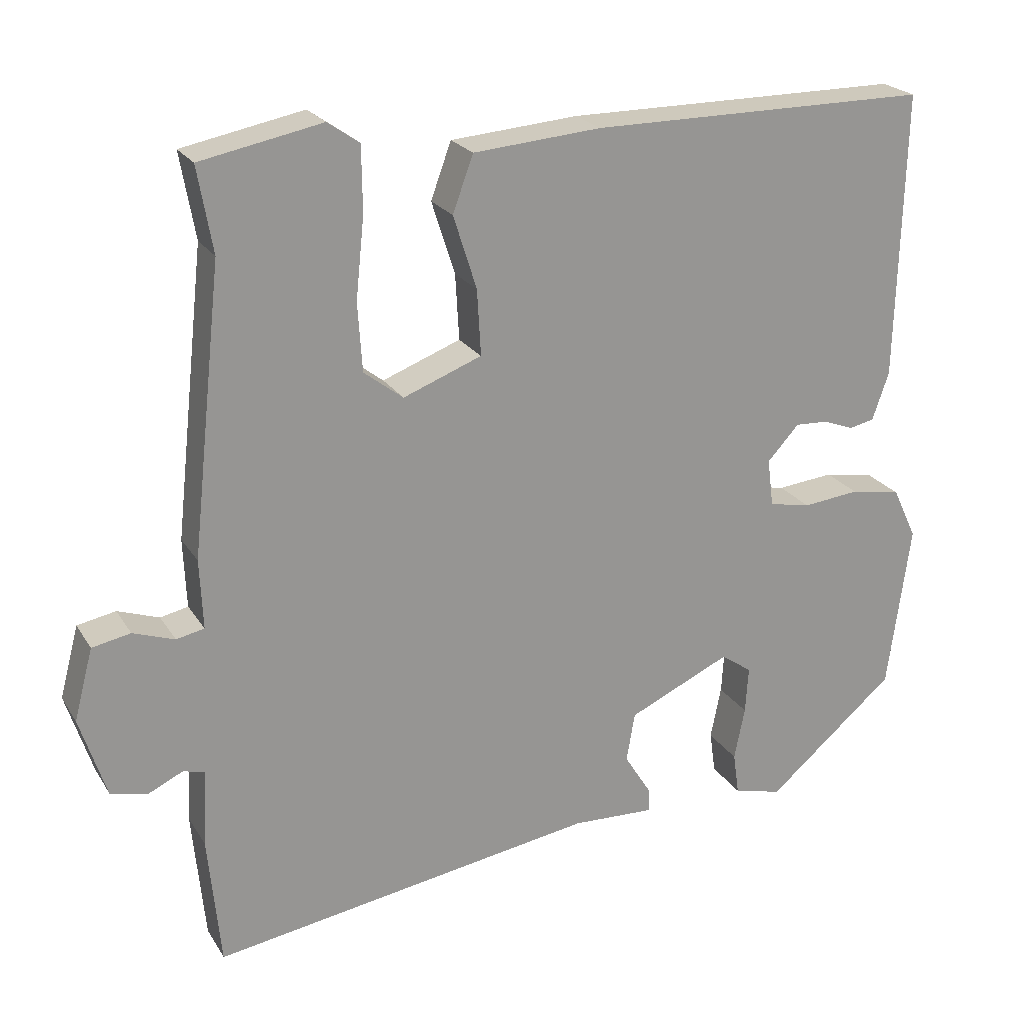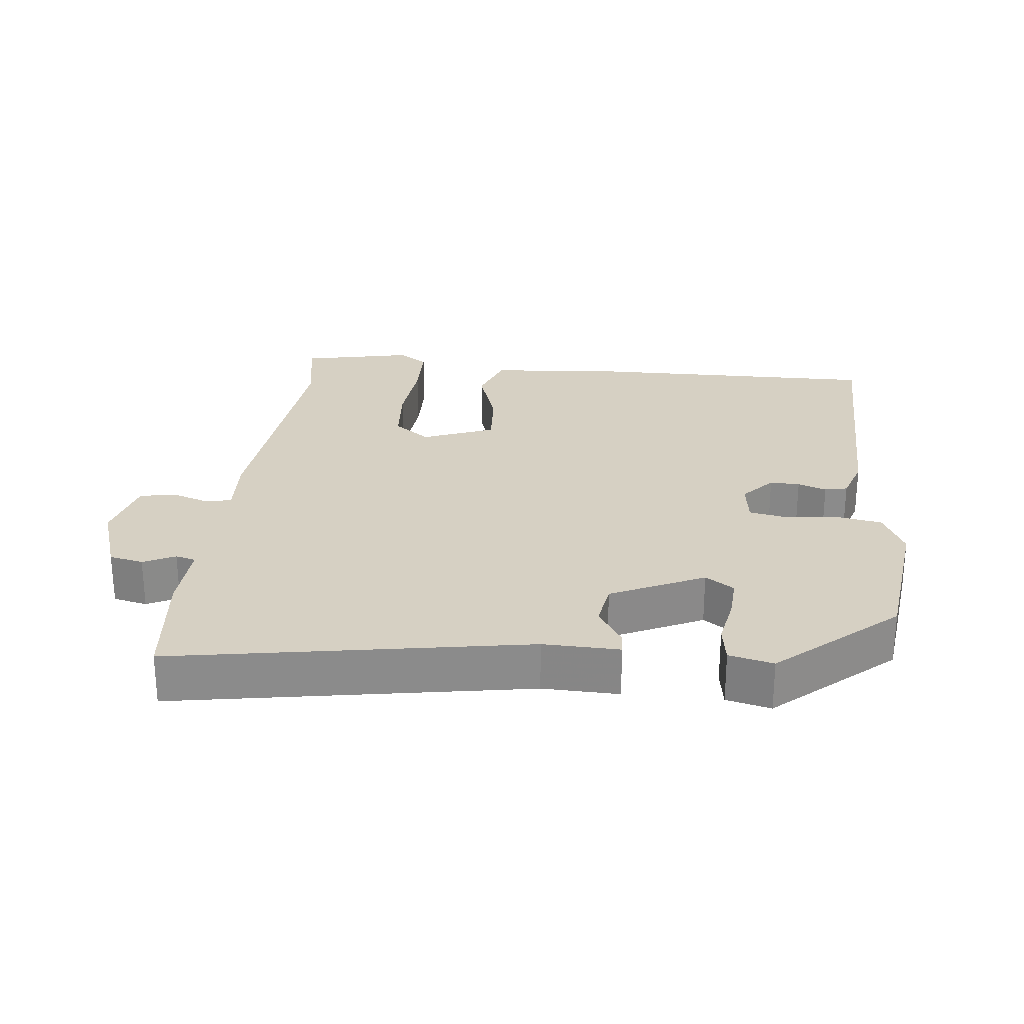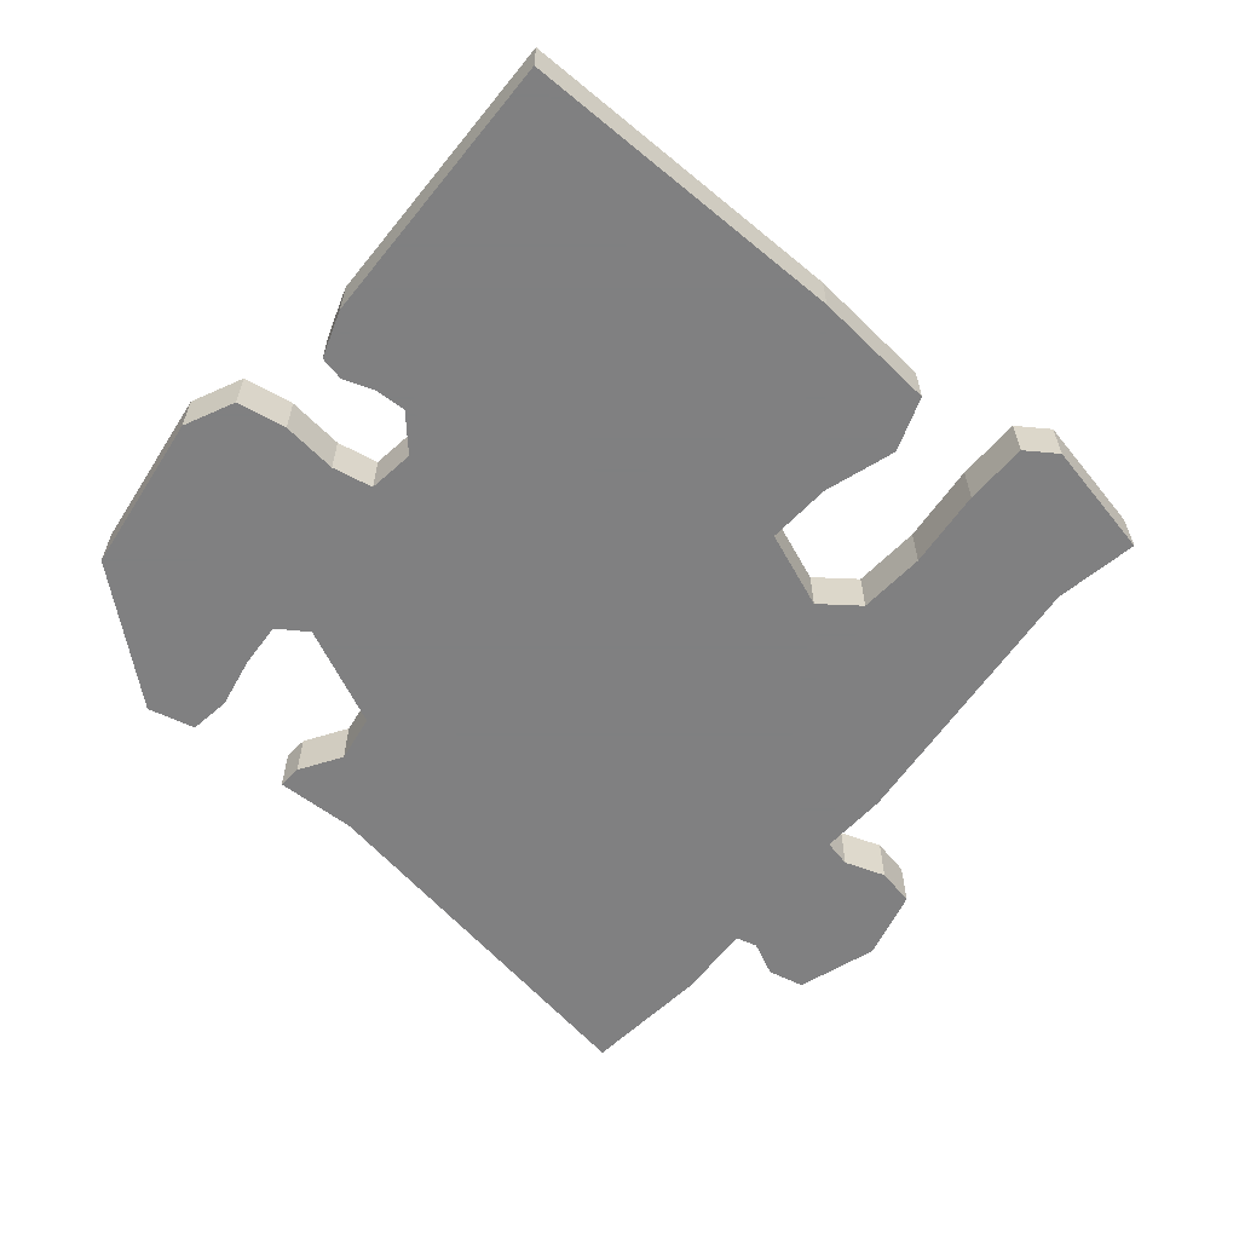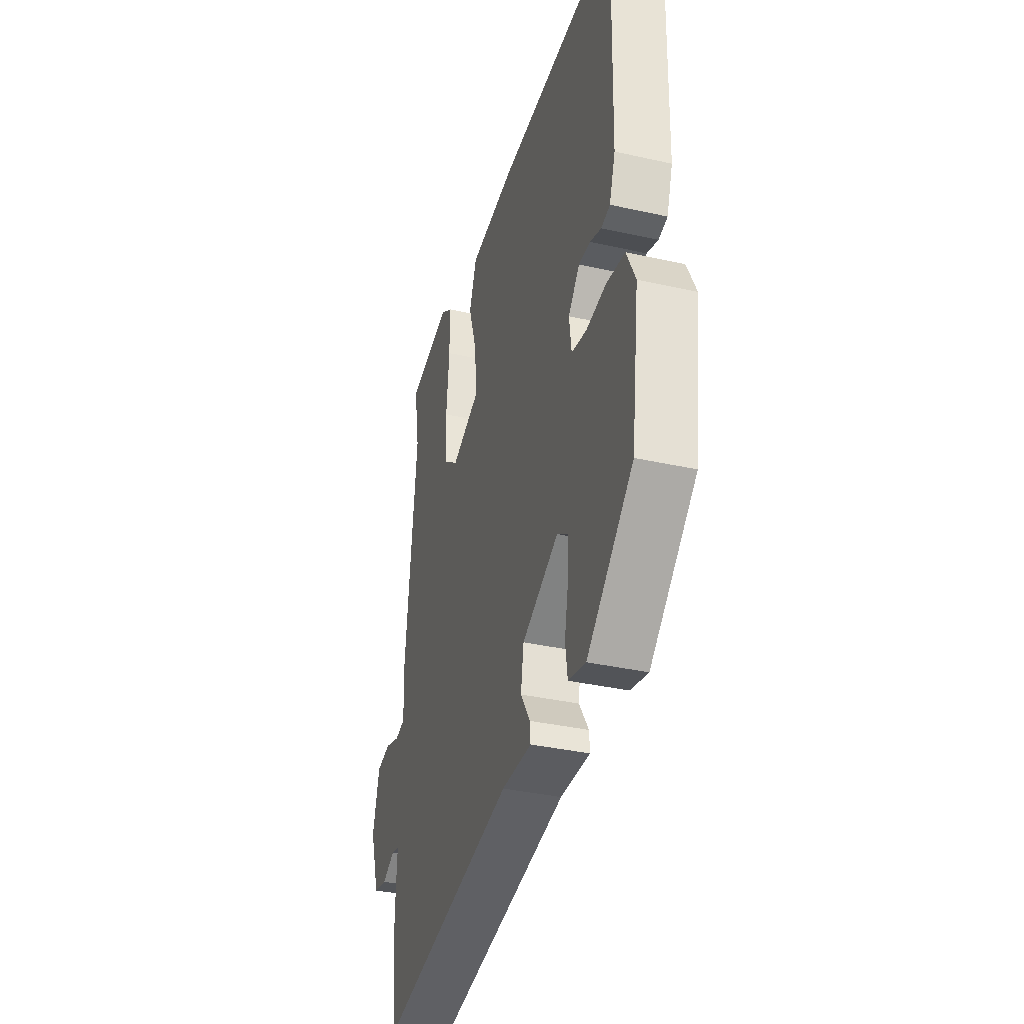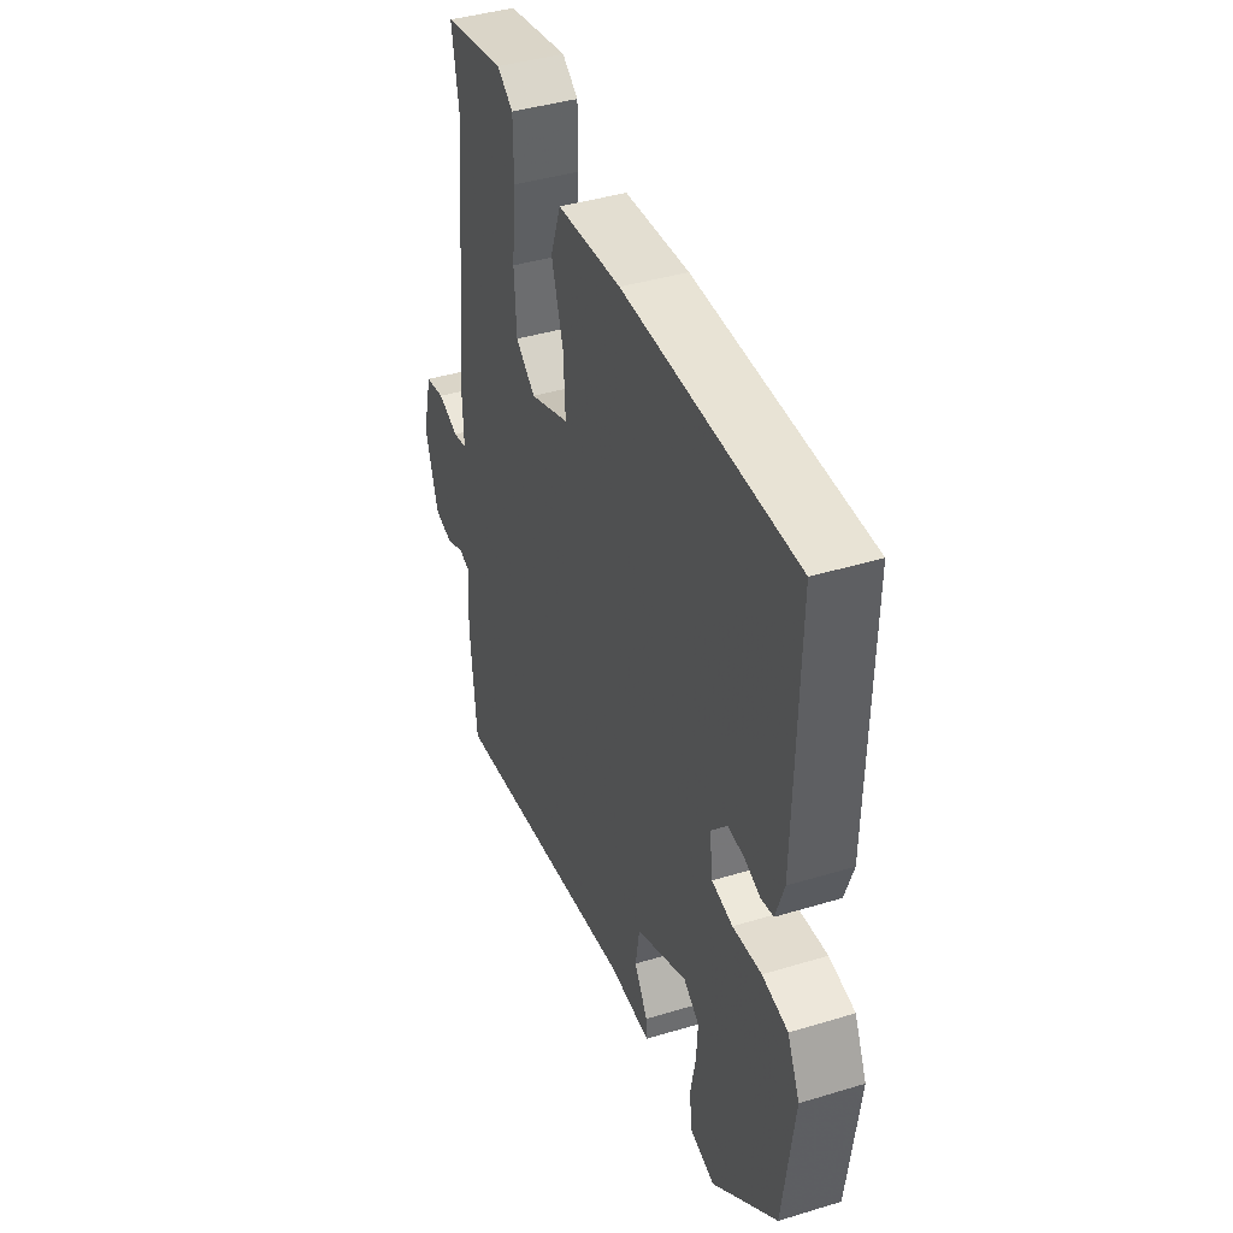
<metadata>
{"format":"obj","ext":"obj","renderer":"f3d","projection":"perspective","resolution":1024,"background":"white","views":[{"elev":22.4,"azim":156.2,"up":"+Z"},{"elev":26.5,"azim":-174.5,"up":"+Y"},{"elev":-60.0,"azim":-40.1,"up":"+Y"},{"elev":-36.4,"azim":-106.3,"up":"+Z"},{"elev":41.1,"azim":-110.3,"up":"+Z"}]}
</metadata>
<code>
v 0.5 0.07 0.501
v 0.48 0.07 0.388
v 0.521 0.07 0.009
v 0.517 0.07 -0.083
v 0.554 0.07 -0.091
v 0.609 0.07 -0.072
v 0.66 0.07 -0.082
v 0.685 0.07 -0.177
v 0.65 0.07 -0.285
v 0.601 0.07 -0.296
v 0.555 0.07 -0.274
v 0.526 0.07 -0.282
v 0.532 0.07 -0.384
v 0.515 0.07 -0.558
v 0.004 0.07 -0.476
v -0.106 0.07 -0.48
v -0.104 0.07 -0.448
v -0.069 0.07 -0.392
v -0.08 0.07 -0.327
v -0.215 0.07 -0.265
v -0.256 0.07 -0.293
v -0.252 0.07 -0.355
v -0.238 0.07 -0.425
v -0.246 0.07 -0.481
v -0.31 0.07 -0.497
v -0.48 0.07 -0.352
v -0.51 0.07 -0.132
v -0.478 0.07 -0.064
v -0.411 0.07 -0.052
v -0.336 0.07 -0.06
v -0.281 0.07 -0.049
v -0.273 0.07 0.014
v -0.315 0.07 0.06
v -0.358 0.07 0.058
v -0.399 0.07 0.043
v -0.432 0.07 0.05
v -0.454 0.07 0.114
v -0.464 0.07 0.493
v -0.015 0.07 0.492
v 0.154 0.07 0.478
v 0.181 0.07 0.404
v 0.15 0.07 0.307
v 0.145 0.07 0.22
v 0.249 0.07 0.18
v 0.301 0.07 0.22
v 0.307 0.07 0.311
v 0.296 0.07 0.418
v 0.297 0.07 0.504
v 0.339 0.07 0.533
v 0.5 0 0.501
v 0.48 0 0.388
v 0.521 0 0.009
v 0.517 0 -0.083
v 0.554 0 -0.091
v 0.609 0 -0.072
v 0.66 0 -0.082
v 0.685 0 -0.177
v 0.65 0 -0.285
v 0.601 0 -0.296
v 0.555 0 -0.274
v 0.526 0 -0.282
v 0.532 0 -0.384
v 0.515 0 -0.558
v 0.004 0 -0.476
v -0.106 0 -0.48
v -0.104 0 -0.448
v -0.069 0 -0.392
v -0.08 0 -0.327
v -0.215 0 -0.265
v -0.256 0 -0.293
v -0.252 0 -0.355
v -0.238 0 -0.425
v -0.246 0 -0.481
v -0.31 0 -0.497
v -0.48 0 -0.352
v -0.51 0 -0.132
v -0.478 0 -0.064
v -0.411 0 -0.052
v -0.336 0 -0.06
v -0.281 0 -0.049
v -0.273 0 0.014
v -0.315 0 0.06
v -0.358 0 0.058
v -0.399 0 0.043
v -0.432 0 0.05
v -0.454 0 0.114
v -0.464 0 0.493
v -0.015 0 0.492
v 0.154 0 0.478
v 0.181 0 0.404
v 0.15 0 0.307
v 0.145 0 0.22
v 0.249 0 0.18
v 0.301 0 0.22
v 0.307 0 0.311
v 0.296 0 0.418
v 0.297 0 0.504
v 0.339 0 0.533
f 46 47 48 49
f 45 46 49 1
f 39 40 41 42
f 39 42 43
f 38 39 43
f 37 38 43
f 34 35 36 37
f 33 34 37 43
f 32 33 43 44
f 27 28 29 30
f 27 30 31
f 26 27 31
f 25 26 31
f 22 23 24 25
f 21 22 25 31
f 20 21 31 32
f 15 16 17 18
f 15 18 19
f 12 13 14 15
f 12 15 19
f 11 12 19 20
f 9 10 11
f 8 9 11
f 5 6 7 8
f 4 5 8 11
f 2 3 4
f 45 1 2
f 45 2 4
f 44 45 4 11
f 11 20 32 44
f 98 97 96 95
f 50 98 95 94
f 91 90 89 88
f 92 91 88
f 92 88 87
f 92 87 86
f 86 85 84 83
f 92 86 83 82
f 93 92 82 81
f 79 78 77 76
f 80 79 76
f 80 76 75
f 80 75 74
f 74 73 72 71
f 80 74 71 70
f 81 80 70 69
f 67 66 65 64
f 68 67 64
f 64 63 62 61
f 68 64 61
f 69 68 61 60
f 60 59 58
f 60 58 57
f 57 56 55 54
f 60 57 54 53
f 53 52 51
f 51 50 94
f 53 51 94
f 60 53 94 93
f 93 81 69 60
f 1 50 51 2
f 2 51 52 3
f 3 52 53 4
f 4 53 54 5
f 5 54 55 6
f 6 55 56 7
f 7 56 57 8
f 8 57 58 9
f 9 58 59 10
f 10 59 60 11
f 11 60 61 12
f 12 61 62 13
f 13 62 63 14
f 14 63 64 15
f 15 64 65 16
f 16 65 66 17
f 17 66 67 18
f 18 67 68 19
f 19 68 69 20
f 20 69 70 21
f 21 70 71 22
f 22 71 72 23
f 23 72 73 24
f 24 73 74 25
f 25 74 75 26
f 26 75 76 27
f 27 76 77 28
f 28 77 78 29
f 29 78 79 30
f 30 79 80 31
f 31 80 81 32
f 32 81 82 33
f 33 82 83 34
f 34 83 84 35
f 35 84 85 36
f 36 85 86 37
f 37 86 87 38
f 38 87 88 39
f 39 88 89 40
f 40 89 90 41
f 41 90 91 42
f 42 91 92 43
f 43 92 93 44
f 44 93 94 45
f 45 94 95 46
f 46 95 96 47
f 47 96 97 48
f 48 97 98 49
f 49 98 50 1

</code>
